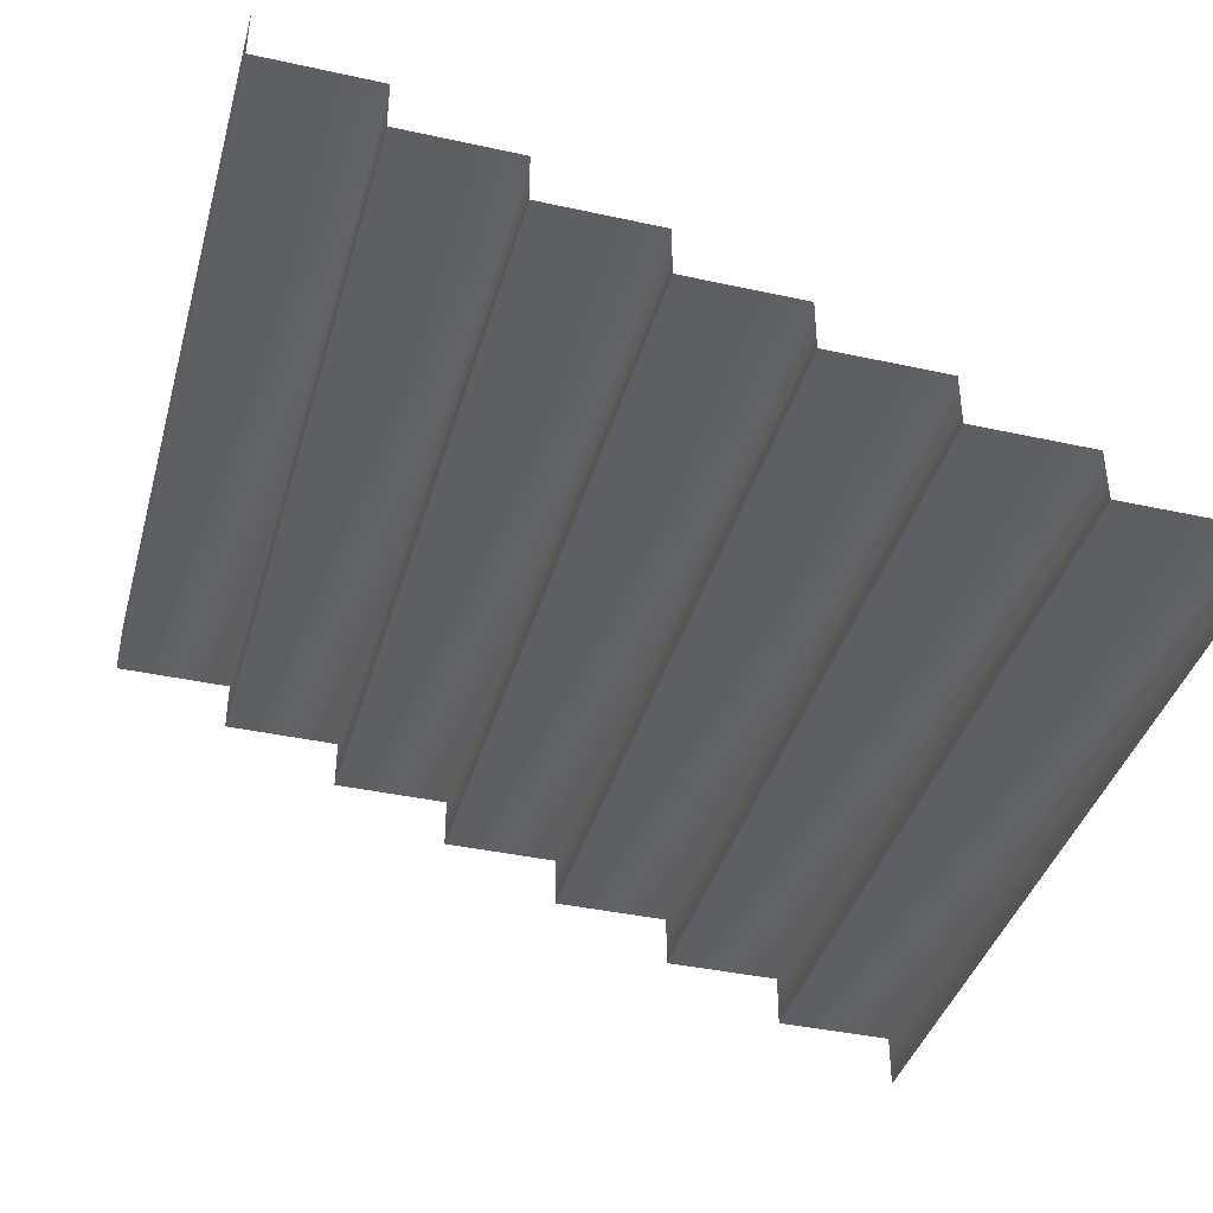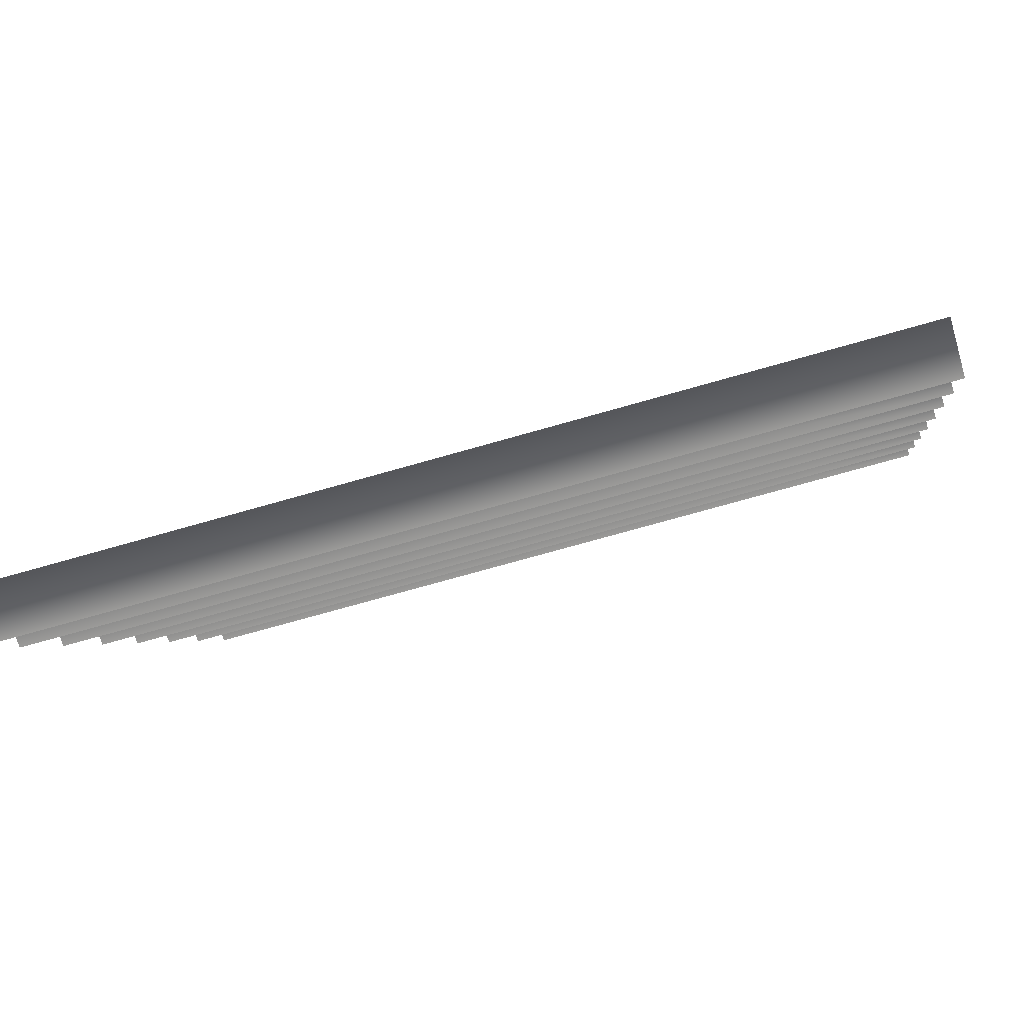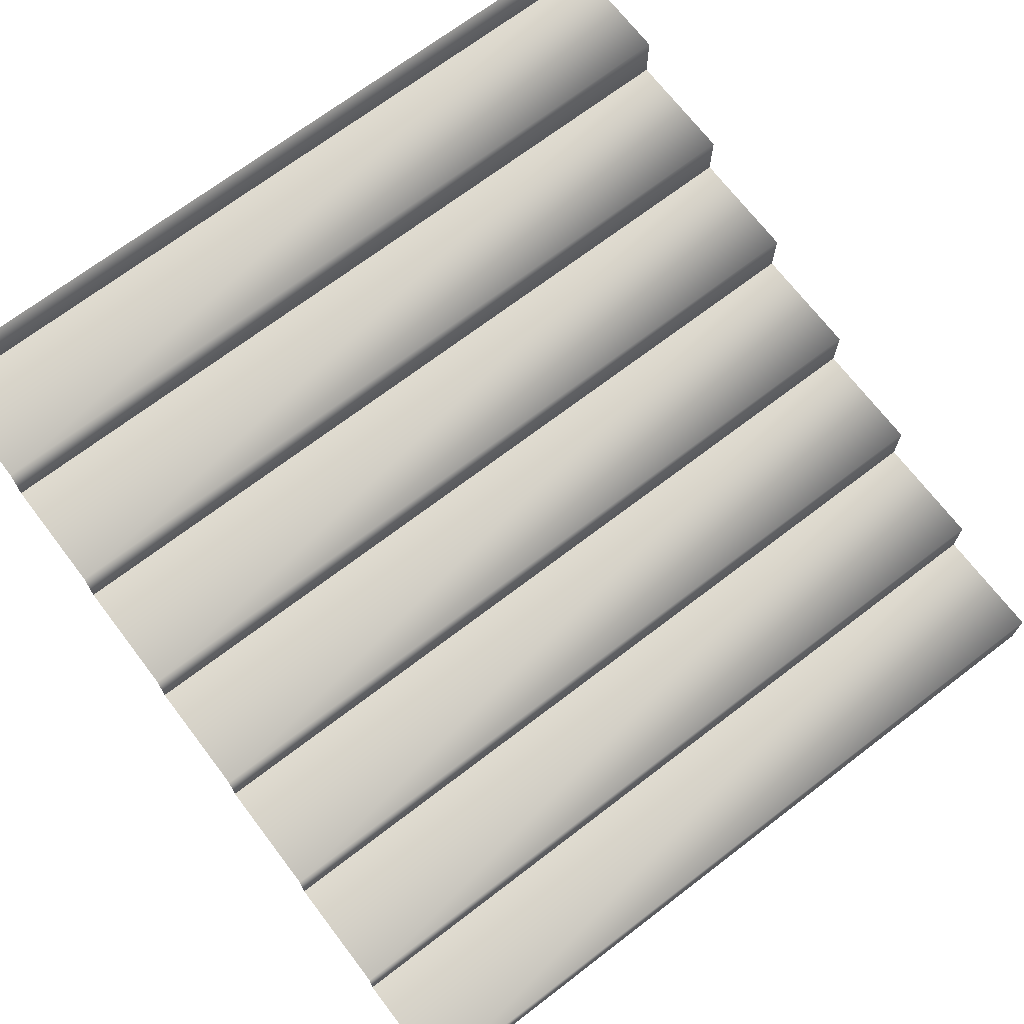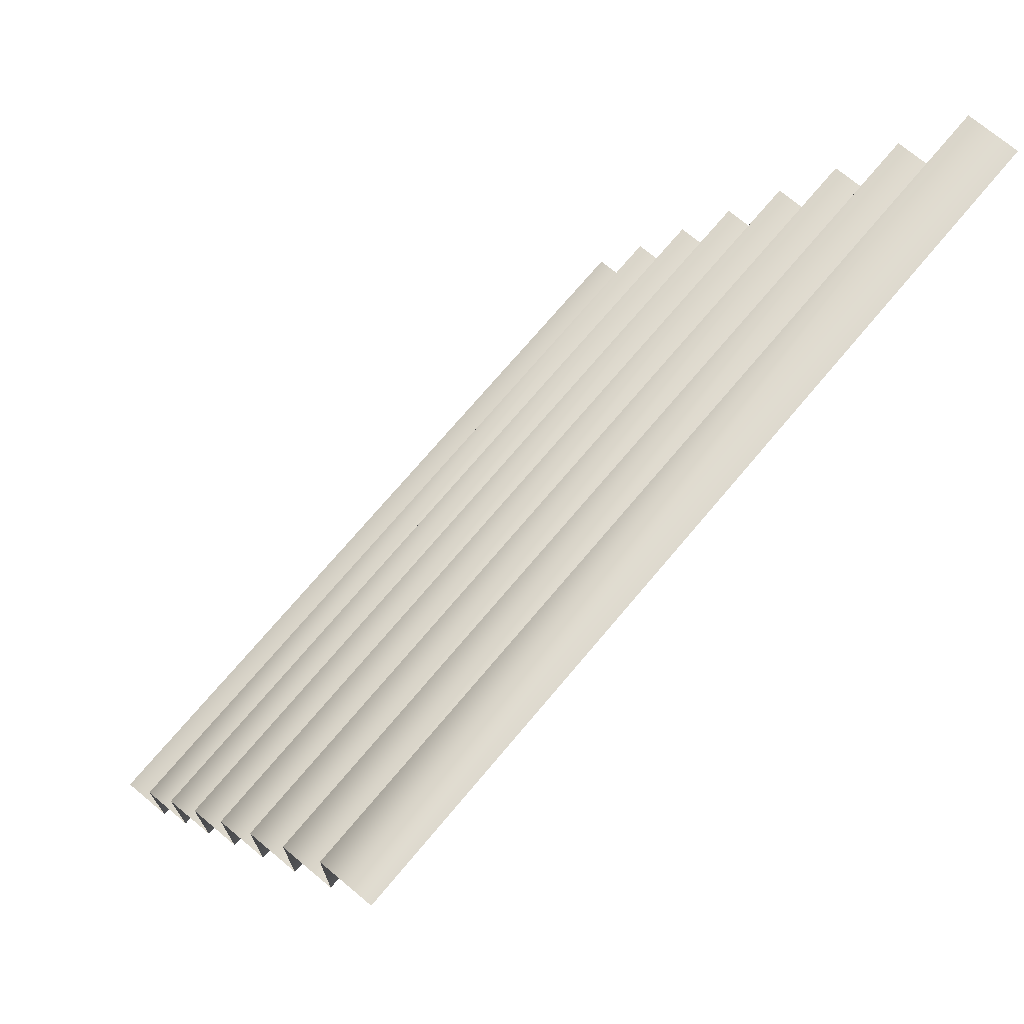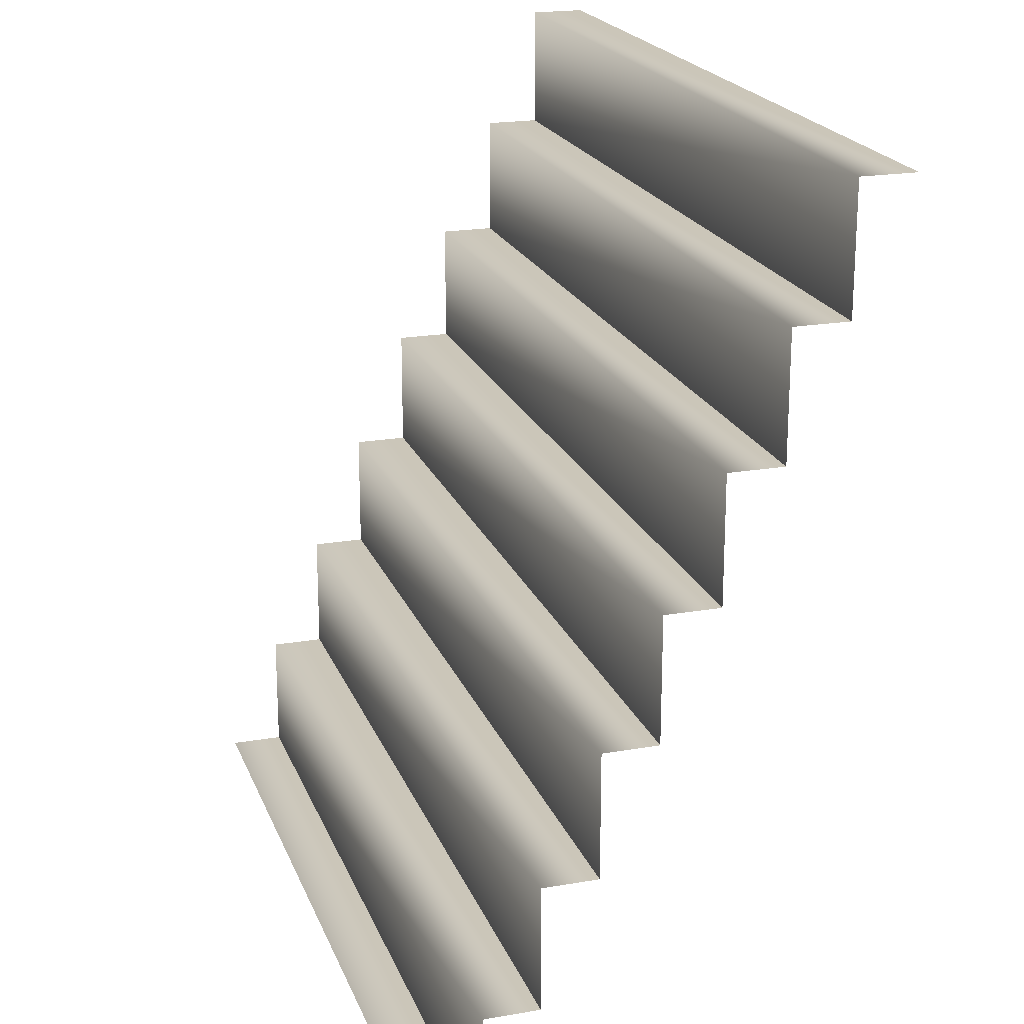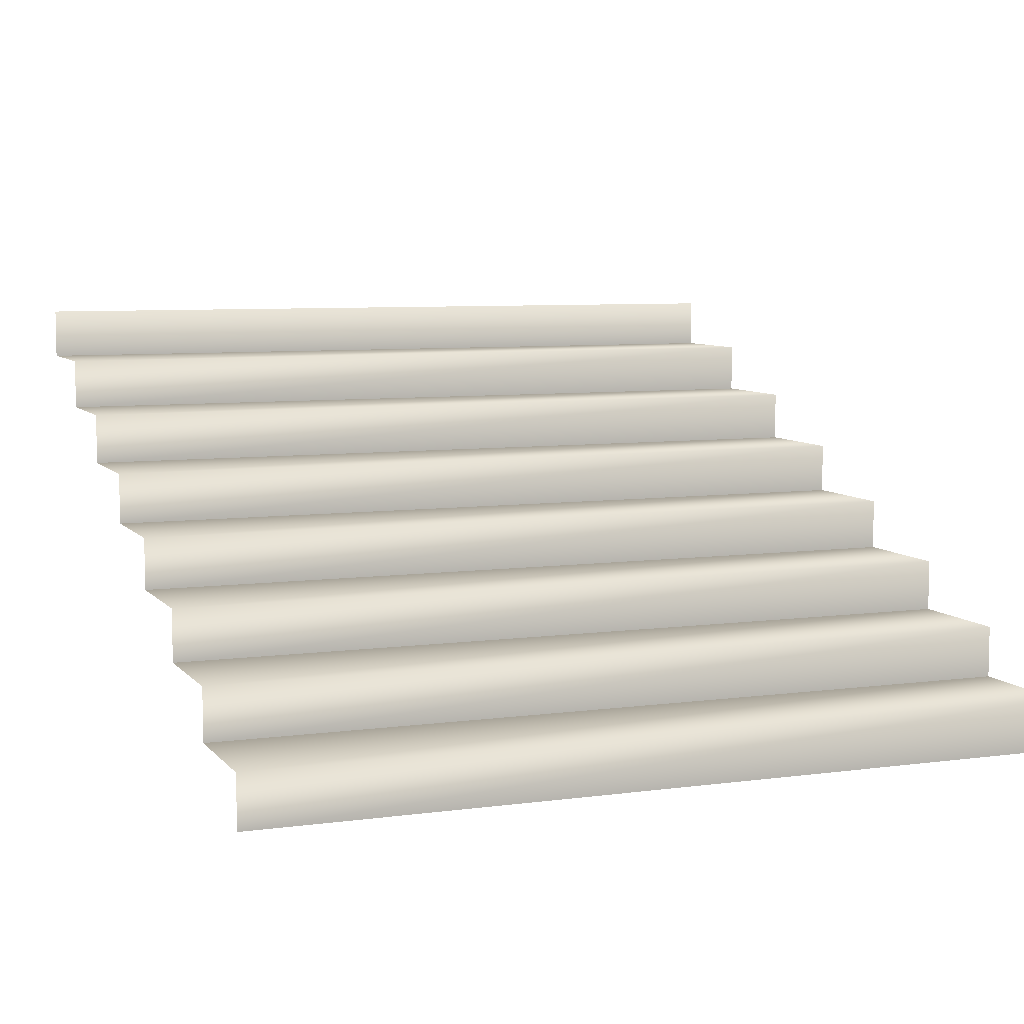
<metadata>
{"format":"obj","ext":"obj","renderer":"f3d","projection":"perspective","resolution":1024,"background":"white","views":[{"elev":-39.4,"azim":-105.3,"up":"+Y"},{"elev":-69.6,"azim":-163.8,"up":"+Z"},{"elev":70.0,"azim":-37.4,"up":"+Y"},{"elev":71.8,"azim":-50.0,"up":"+Z"},{"elev":20.7,"azim":-107.4,"up":"+Z"},{"elev":7.2,"azim":-21.4,"up":"+Y"}]}
</metadata>
<code>
g LT_Step_01
v -1755 -132.3 2086
v -2106 -132.3 2086
v -2106 -154.3 2086
v -1755 -154.3 2086
v -1755 -264.3 2386
v -2106 -264.3 2386
v -2106 -286.4 2386
v -1755 -220.3 2286
v -2106 -220.3 2286
v -2106 -242.3 2286
v -1755 -154.3 2136
v -2106 -154.3 2136
v -2106 -176.3 2136
v -1755 -176.3 2136
v -1755 -242.3 2286
v -2106 -220.3 2236
v -1755 -220.3 2236
v -1755 -198.3 2236
v -1755 -176.3 2186
v -2106 -176.3 2186
v -2106 -198.3 2186
v -1755 -198.3 2186
v -1755 -242.3 2336
v -2106 -242.3 2336
v -2106 -264.3 2336
v -2106 -132.3 2036
v -1755 -132.3 2036
v -1755 -110.3 2036
v -2106 -198.3 2236
v -1755 -264.3 2336
v -2106 -110.3 2036
v -1755 -286.4 2386
f 3 1 2
f 1 3 4
f 7 5 6
f 5 7 32
f 10 8 9
f 8 10 15
f 13 11 12
f 11 13 14
f 18 16 17
f 16 18 29
f 21 19 20
f 19 21 22
f 25 23 24
f 23 25 30
f 28 26 27
f 26 28 31
v -2106 -198.3 2236
v -1755 -198.3 2236
v -1755 -198.3 2186
v -1755 -176.3 2136
v -2106 -176.3 2136
v -2106 -176.3 2186
v -2106 -198.3 2186
v -1755 -176.3 2186
v -1755 -220.3 2236
v -2106 -220.3 2236
v -2106 -220.3 2286
v -2106 -132.3 2086
v -1755 -132.3 2086
v -1755 -132.3 2036
v -1755 -242.3 2286
v -2106 -242.3 2286
v -2106 -242.3 2336
v -1755 -242.3 2336
v -2106 -132.3 2036
v -1755 -154.3 2086
v -2106 -154.3 2086
v -2106 -154.3 2136
v -1755 -264.3 2336
v -2106 -264.3 2336
v -2106 -264.3 2386
v -1755 -264.3 2386
v -1755 -154.3 2136
v -1755 -220.3 2286
f 35 33 34
f 33 35 39
f 38 36 37
f 36 38 40
f 43 41 42
f 41 43 60
f 46 44 45
f 44 46 51
f 49 47 48
f 47 49 50
f 54 52 53
f 52 54 59
f 57 55 56
f 55 57 58

</code>
